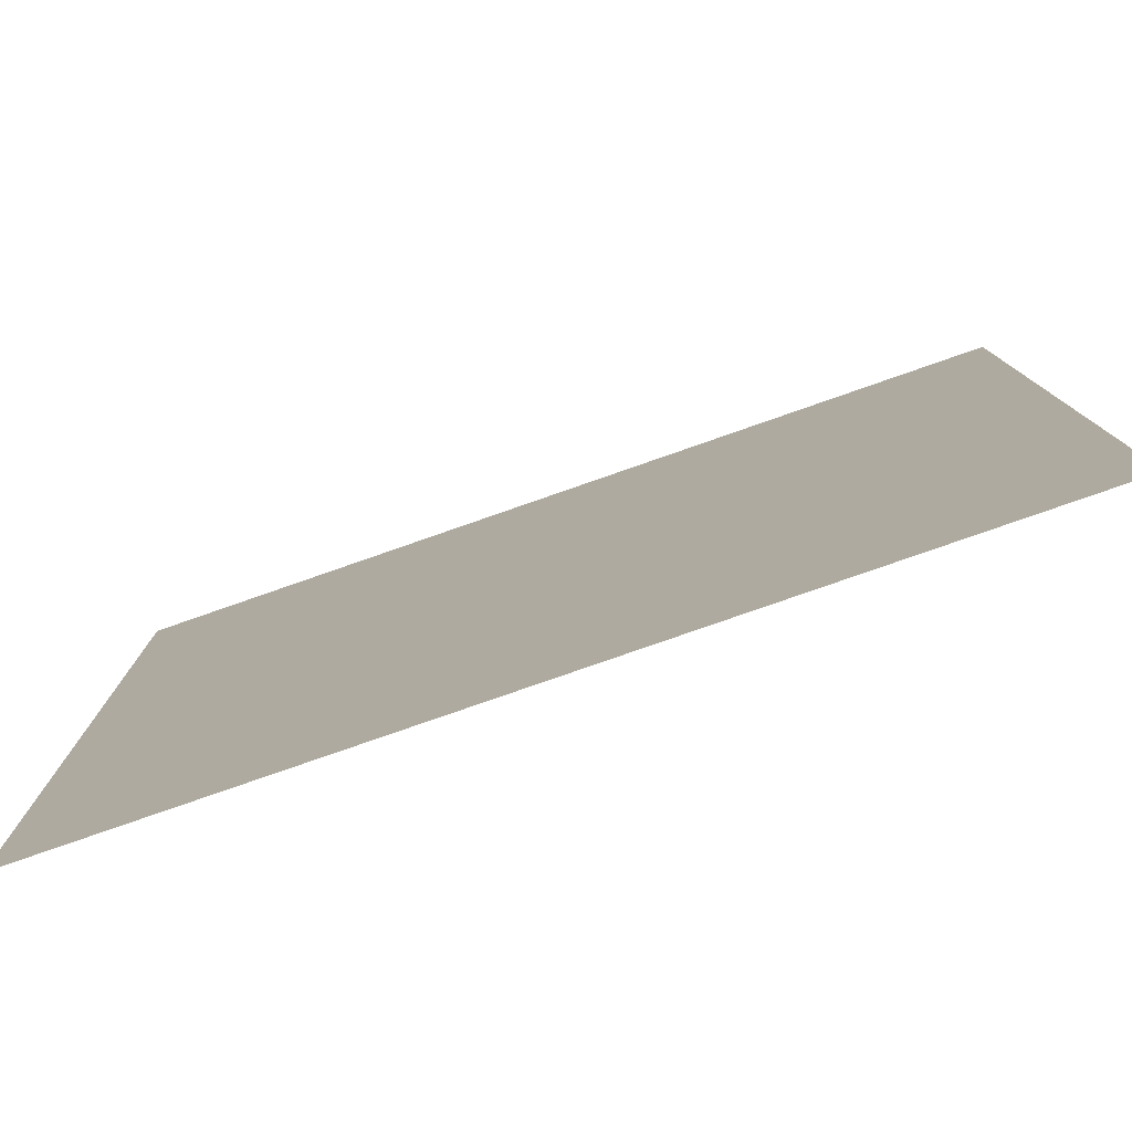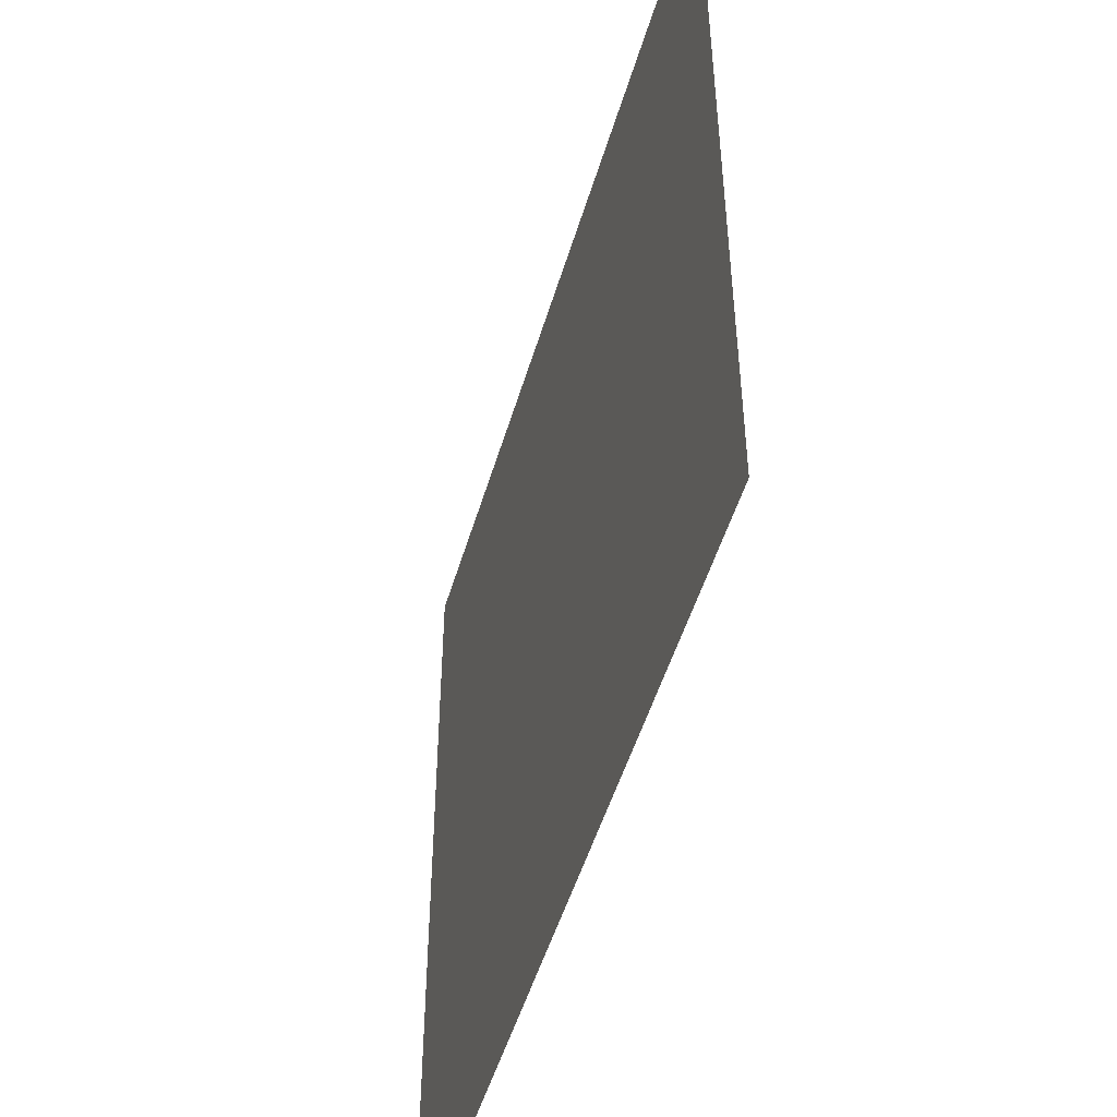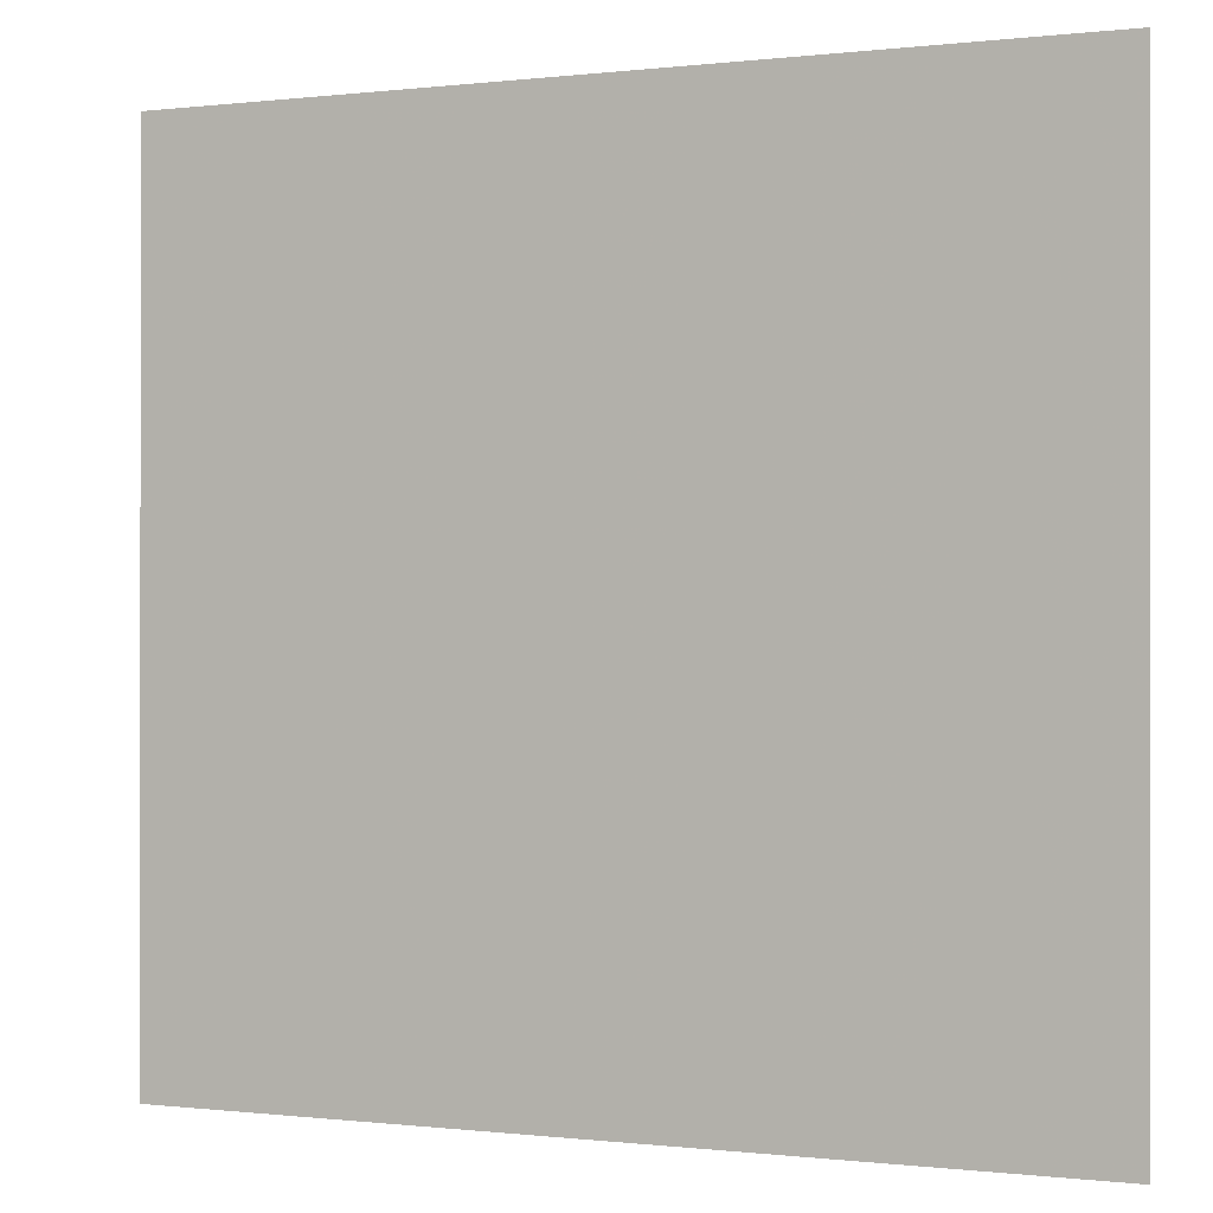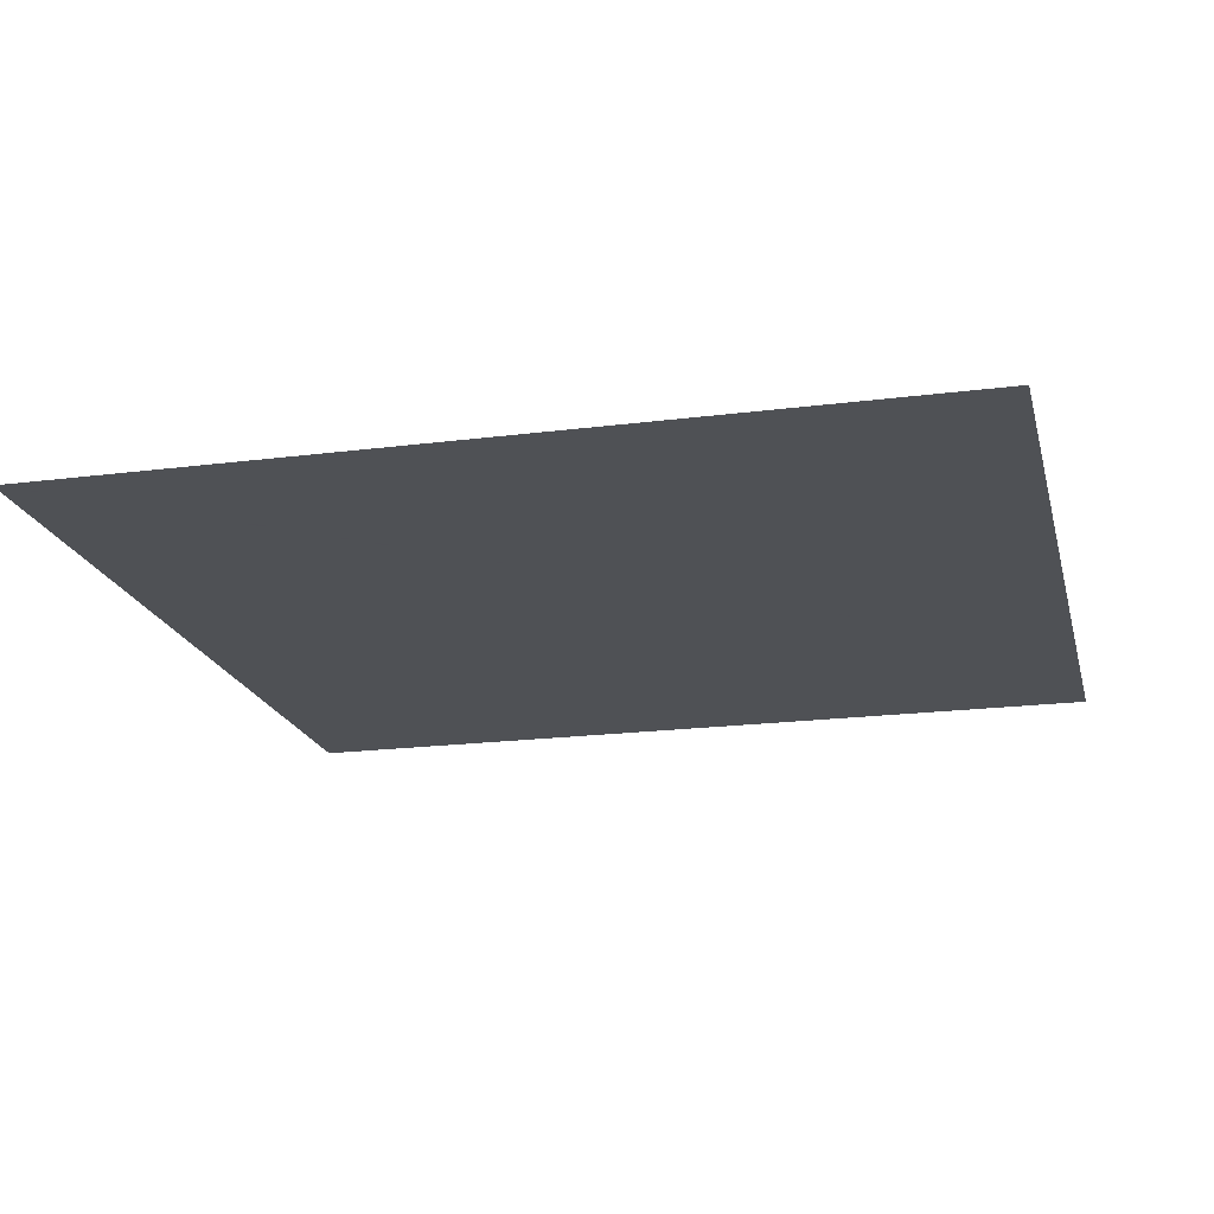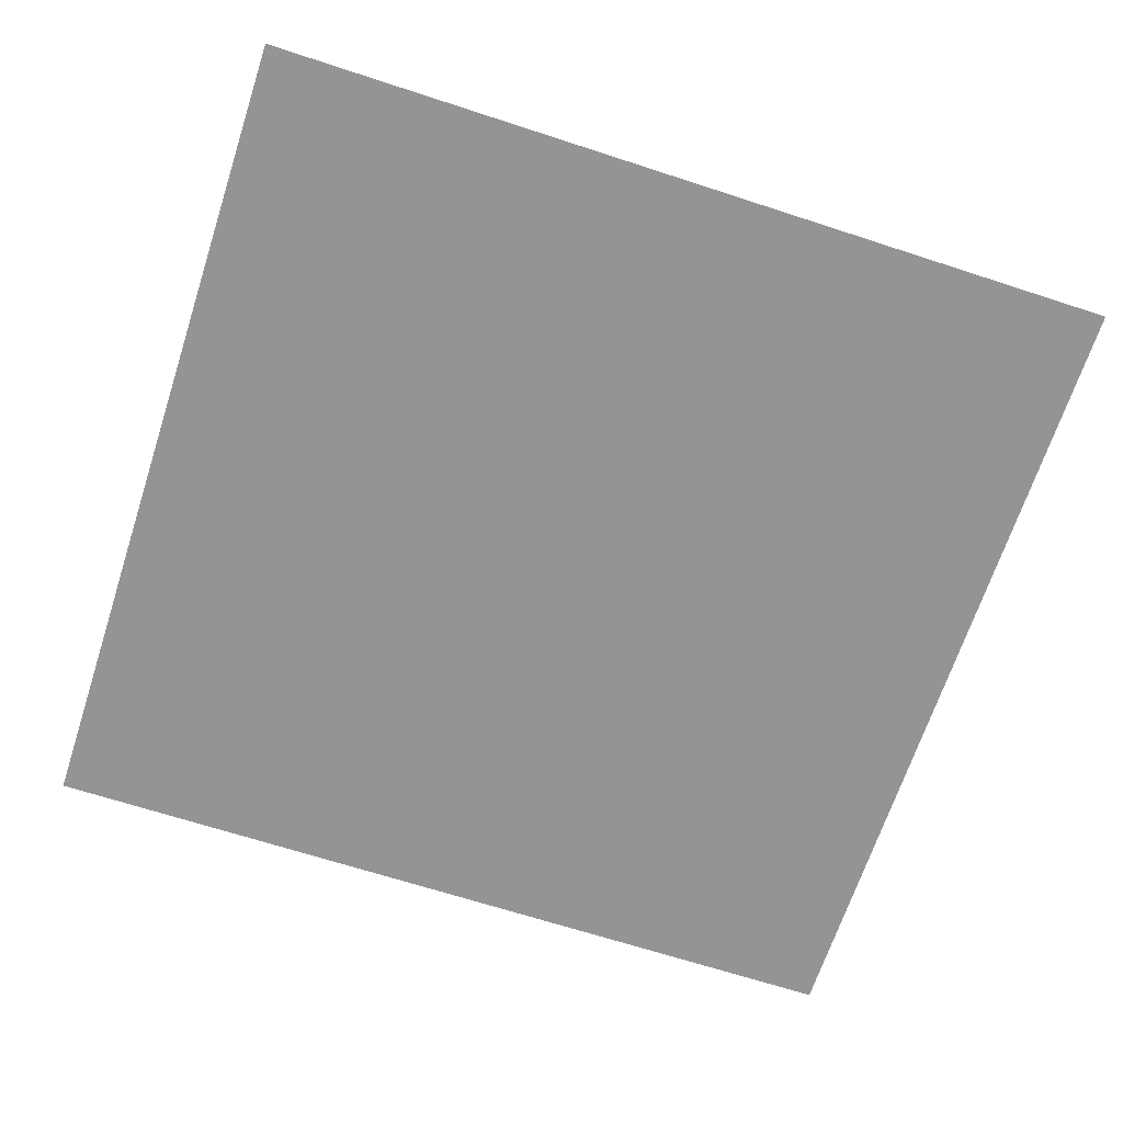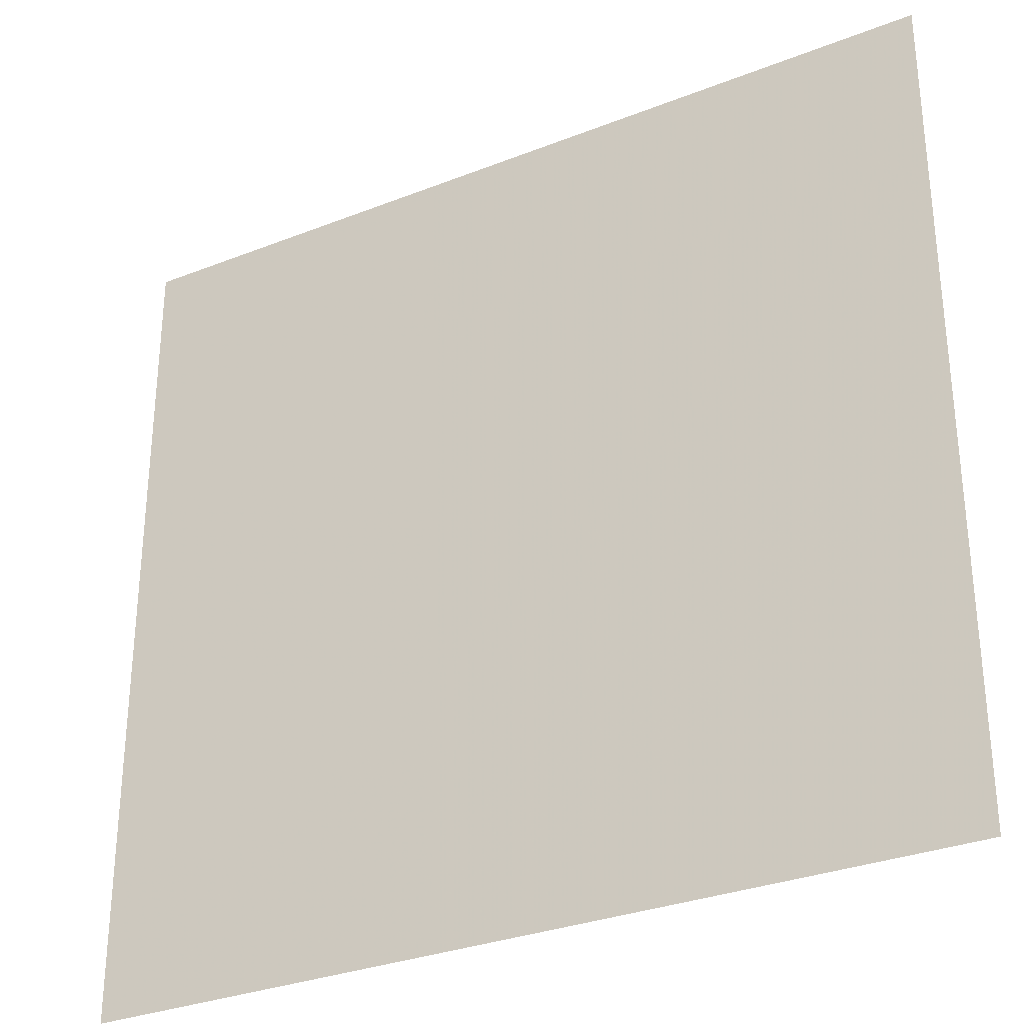
<metadata>
{"format":"obj","ext":"obj","renderer":"f3d","projection":"perspective","resolution":1024,"background":"white","views":[{"elev":-79.7,"azim":-160.8,"up":"+Y"},{"elev":-50.3,"azim":73.7,"up":"+Y"},{"elev":-0.2,"azim":24.4,"up":"+Y"},{"elev":-19.5,"azim":13.5,"up":"+Z"},{"elev":-67.2,"azim":-18.1,"up":"+Z"},{"elev":-31.0,"azim":29.4,"up":"+Y"}]}
</metadata>
<code>
v -60.3 -0.5 0.21
v -53.75 -0.5 0.21
v -60.3 4.5 0.21
v -53.75 4.5 0.21
v -60.3 5.85 0.21
v -53.75 5.85 0.21
g g1
f 1 2 4 3
f 3 4 6 5
g g2
g g3
g g4

</code>
